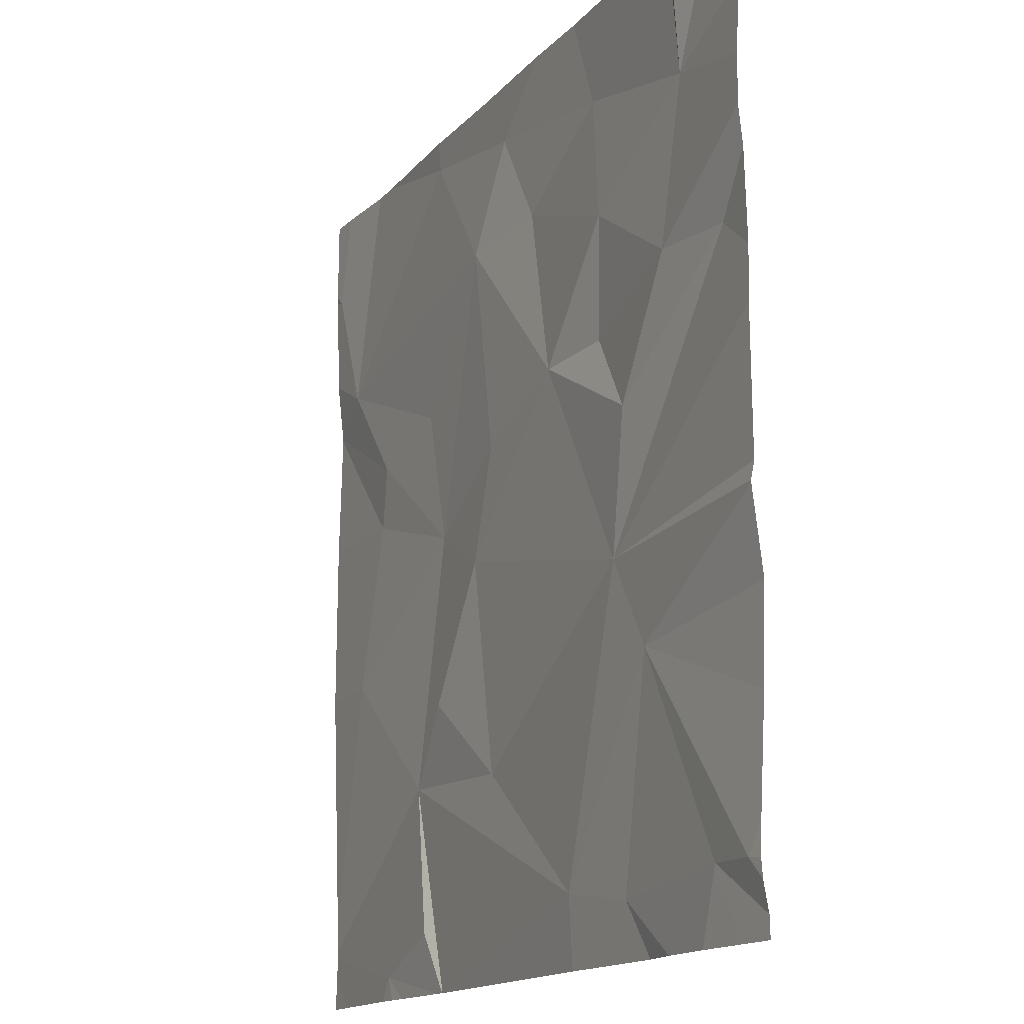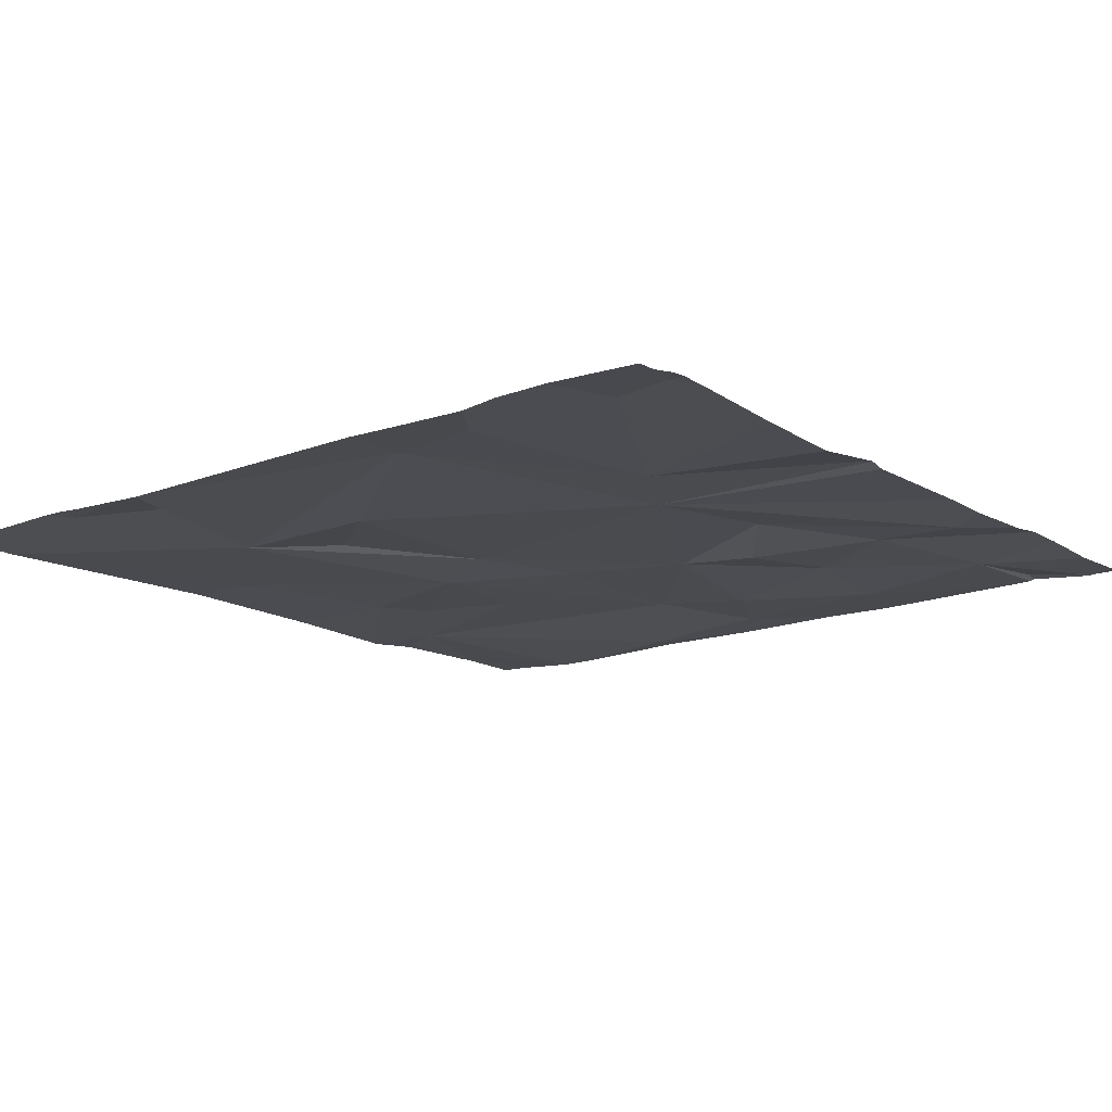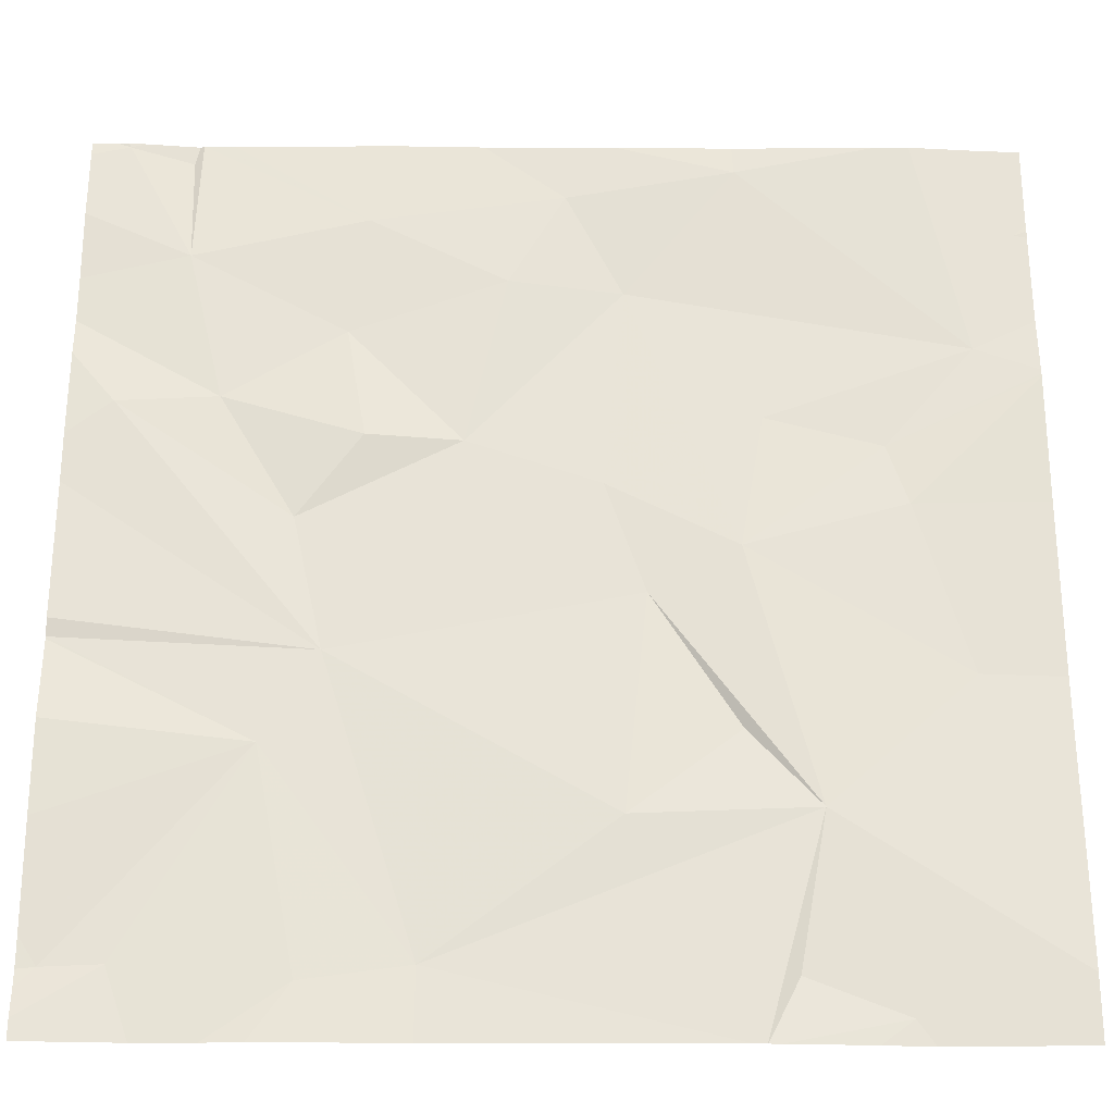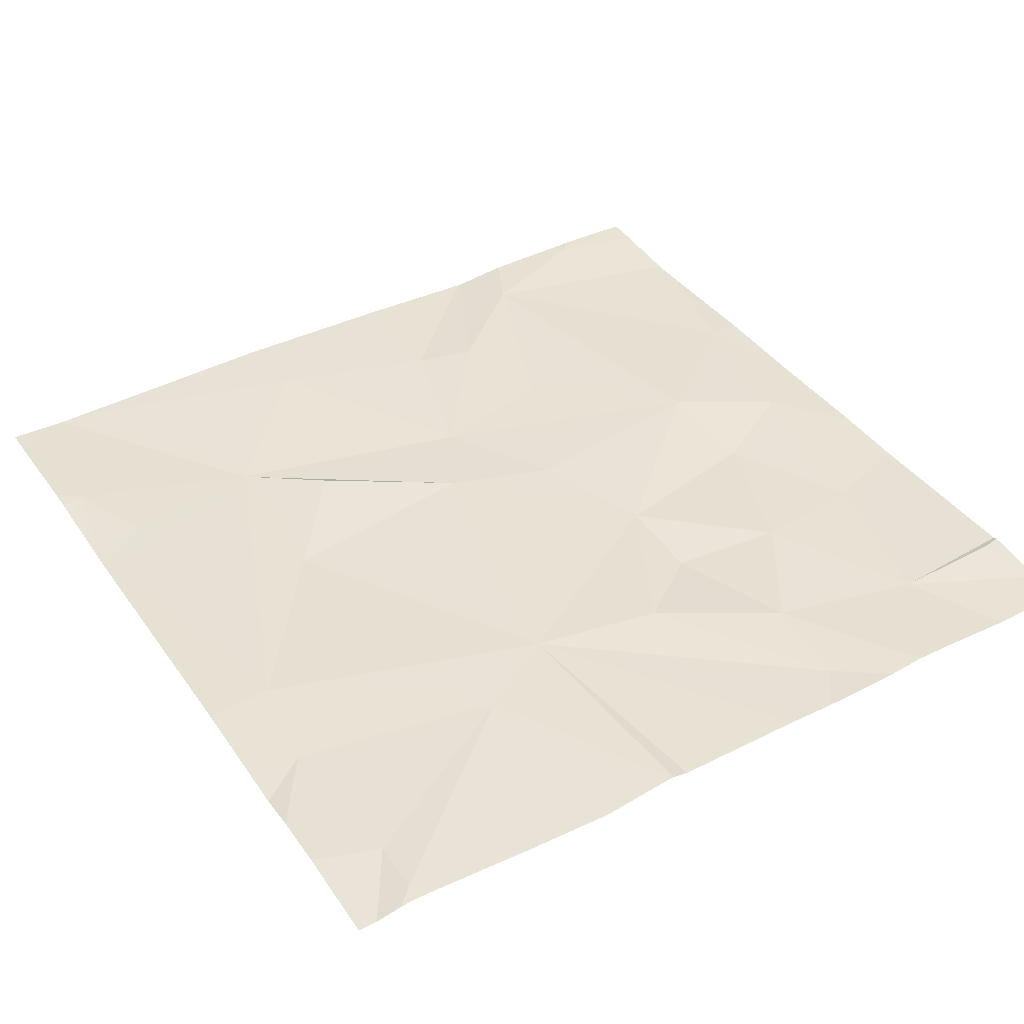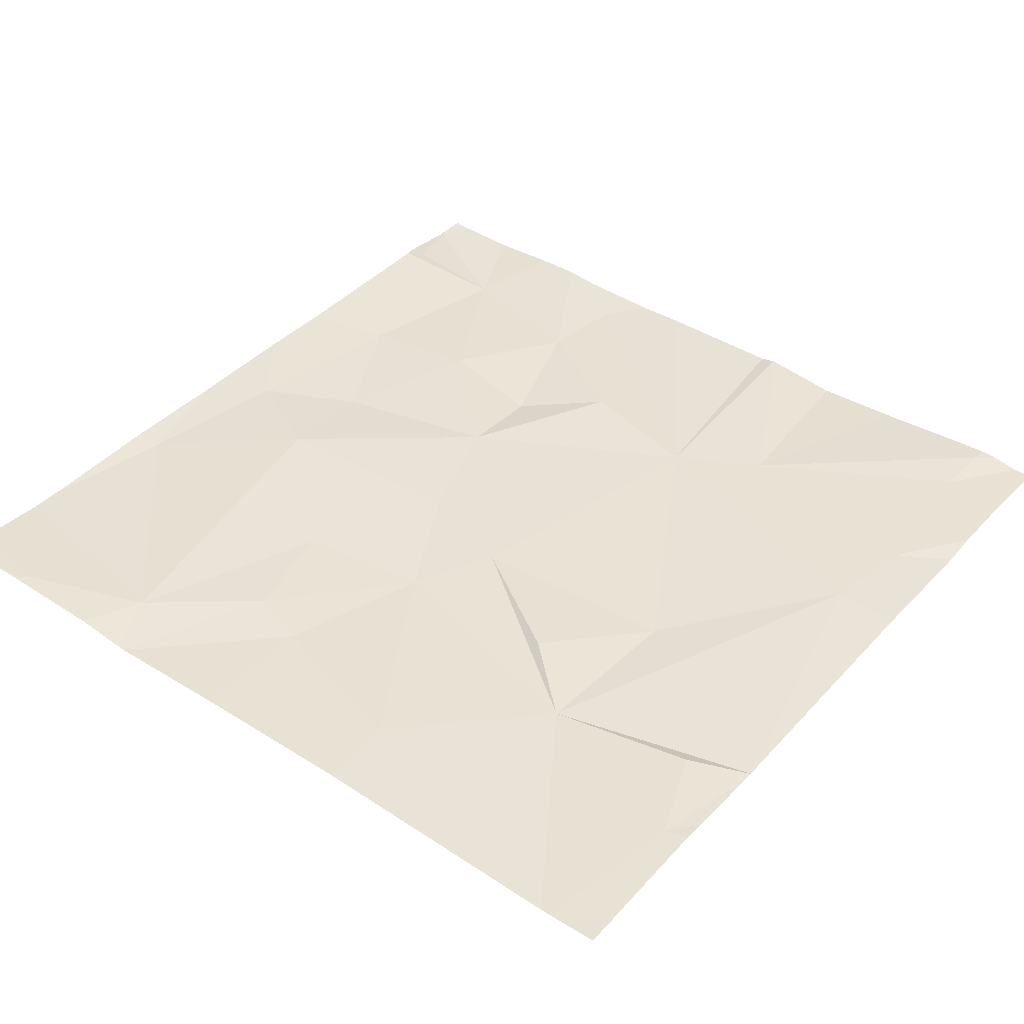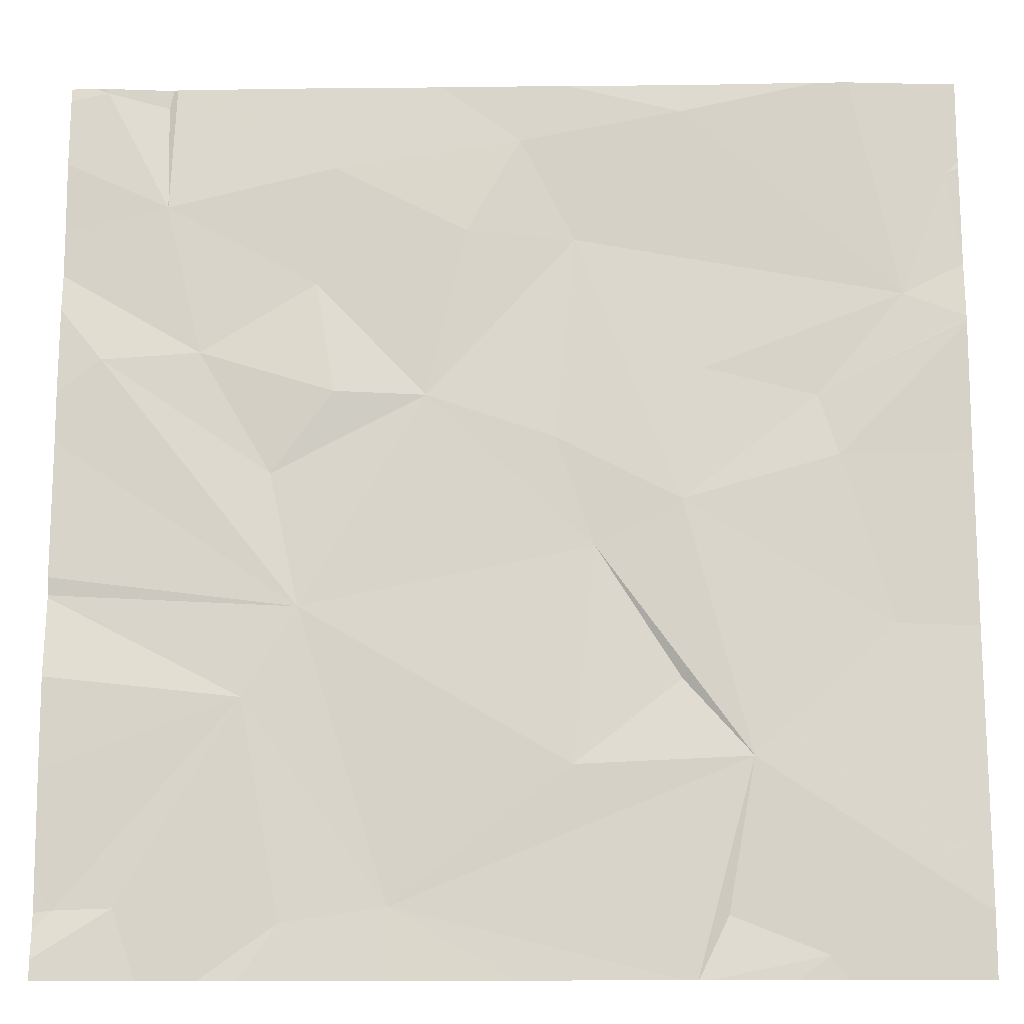
<metadata>
{"format":"obj","ext":"obj","renderer":"f3d","projection":"perspective","resolution":1024,"background":"white","views":[{"elev":-14.9,"azim":64.7,"up":"+Y"},{"elev":-15.3,"azim":38.8,"up":"+Z"},{"elev":-27.1,"azim":179.6,"up":"+Y"},{"elev":39.8,"azim":58.4,"up":"+Z"},{"elev":40.4,"azim":-52.0,"up":"+Z"},{"elev":-14.5,"azim":-178.6,"up":"+Y"}]}
</metadata>
<code>
v -67.37 248.2 494.1
v -65.63 248.7 494
v -65.63 248.2 494.1
v -65.63 249.2 494.1
v -67.51 249.2 494.1
v -65.63 248.1 494
v -65.63 248.6 494
v -67.41 248.9 494.1
v -65.63 248.2 494.1
v -65.85 249.4 494.1
v -65.63 247.5 494
v -65.63 249.3 494.1
v -67.22 247.5 494.1
v -66.21 249.2 494.1
v -65.85 249.1 494.1
v -66.17 248.9 494.1
v -67.24 249.4 494.1
v -66.95 249.4 494.1
v -66.12 247.6 494
v -65.85 249.3 494.1
v -66.15 248.2 494
v -66.34 247.5 494
v -66.08 248.5 494.1
v -65.73 248.7 494
v -65.93 249.4 494.1
v -66.04 248 494
v -65.79 247.6 494
v -65.93 248.8 494.1
v -66.34 247.6 494.1
v -66.21 248.7 494
v -66.71 249.4 494.1
v -66.44 249.4 494.1
v -66.95 249.3 494.1
v -66.72 249 494.1
v -66.41 248.7 494.1
v -66.68 248.6 494.1
v -66.6 249.2 494.1
v -66.49 249 494.1
v -67.27 248.5 494.1
v -66.94 248.4 494.1
v -66.71 247.9 494
v -66.93 248.1 494.1
v -67.08 247.9 494
v -67.22 248.7 494.1
v -66.99 248.7 494.1
v -67.31 249.4 494.1
v -66.76 248.3 494.1
v -67.02 247.6 494.1
v -66.05 247.5 494
v -67.25 247.5 494.1
v -67.2 247.5 494.1
v -67.15 247.5 494.1
v -65.71 249.4 494.1
v -65.67 247.6 494.1
v -66.98 247.5 494
v -65.63 247.5 494
v -65.72 247.5 494
v -65.96 247.5 494
v -66.2 247.5 494
v -67.54 248.2 494.1
v -67.54 248.4 494.1
v -67.54 248.8 494.1
v -67.54 249 494.1
v -65.86 249.4 494.1
v -67.54 247.5 494
v -67.54 247.6 494
v -67.54 249.2 494.1
v -67.54 249.2 494.1
v -67.54 249.2 494.1
v -67.54 248.8 494.1
v -67.54 248.8 494.1
v -67.54 248.5 494.1
v -67.54 247.6 494
v -67.54 247.6 494
v -66.27 249.4 494.1
v -65.63 249 494.1
v -65.63 247.9 494
v -65.63 247.7 494
v -65.63 248.3 494
v -65.63 247.6 494
v -65.63 248.9 494.1
v -65.63 248.9 494
v -65.63 247.6 494
v -66.6 247.5 494
v -66.93 247.5 494
v -66.95 247.5 494
v -66.95 247.5 494
v -65.84 247.5 494
v -67.47 247.5 494.1
v -67.54 247.5 494.1
v -67.47 249.4 494.1
v -67.32 249.4 494.1
v -65.74 249.4 494.1
v -65.71 249.4 494.1
v -65.69 249.4 494.1
v -67.49 249.4 494.1
v -67.54 249.4 494.1
v -65.63 249.4 494.1
f 77 26 54
f 87 48 55
f 95 12 98
f 76 15 28
f 86 43 48
f 15 14 16
f 64 20 10
f 9 26 3
f 23 21 24
f 14 15 64
f 93 53 94
f 59 29 22
f 19 27 26
f 30 23 28
f 16 28 15
f 24 28 23
f 28 16 30
f 92 5 46
f 35 34 36
f 14 37 38
f 40 39 1
f 41 42 43
f 8 44 45
f 34 45 40
f 1 43 40
f 91 5 92
f 47 42 41
f 47 40 43
f 47 41 21
f 29 41 43
f 85 43 86
f 23 30 35
f 38 37 34
f 33 34 37
f 16 38 35
f 36 34 40
f 37 14 75
f 29 19 26
f 86 48 87
f 47 36 40
f 21 23 35
f 43 13 48
f 48 13 55
f 40 45 44
f 8 33 17
f 45 34 8
f 26 21 29
f 44 39 40
f 47 21 35
f 35 36 47
f 34 35 38
f 35 30 16
f 21 41 29
f 34 33 8
f 43 42 47
f 31 37 32
f 14 38 16
f 63 5 67
f 70 44 71
f 61 39 72
f 43 1 66
f 5 8 46
f 44 8 62
f 46 8 17
f 13 43 73
f 65 13 74
f 85 29 43
f 53 15 4
f 26 27 54
f 24 21 7
f 27 19 58
f 32 37 75
f 31 33 37
f 77 54 78
f 84 29 85
f 50 13 65
f 81 24 82
f 76 28 81
f 54 27 11
f 15 53 20
f 10 53 93
f 18 33 31
f 55 13 52
f 60 1 61
f 57 27 88
f 52 13 51
f 61 1 39
f 62 8 63
f 2 24 7
f 7 21 79
f 63 8 5
f 51 13 50
f 50 65 89
f 66 1 60
f 17 33 18
f 67 5 68
f 12 53 4
f 4 15 76
f 68 5 69
f 22 29 84
f 69 5 91
f 6 26 77
f 70 39 44
f 3 26 6
f 71 44 62
f 75 14 25
f 72 39 70
f 73 43 66
f 58 19 49
f 74 13 73
f 9 21 26
f 49 19 59
f 78 54 80
f 59 19 29
f 79 21 9
f 25 14 64
f 80 54 83
f 81 28 24
f 56 11 57
f 57 11 27
f 82 24 2
f 83 54 11
f 10 20 53
f 88 27 58
f 89 65 90
f 64 15 20
f 94 53 95
f 95 53 12
f 96 69 91
f 97 69 96

</code>
